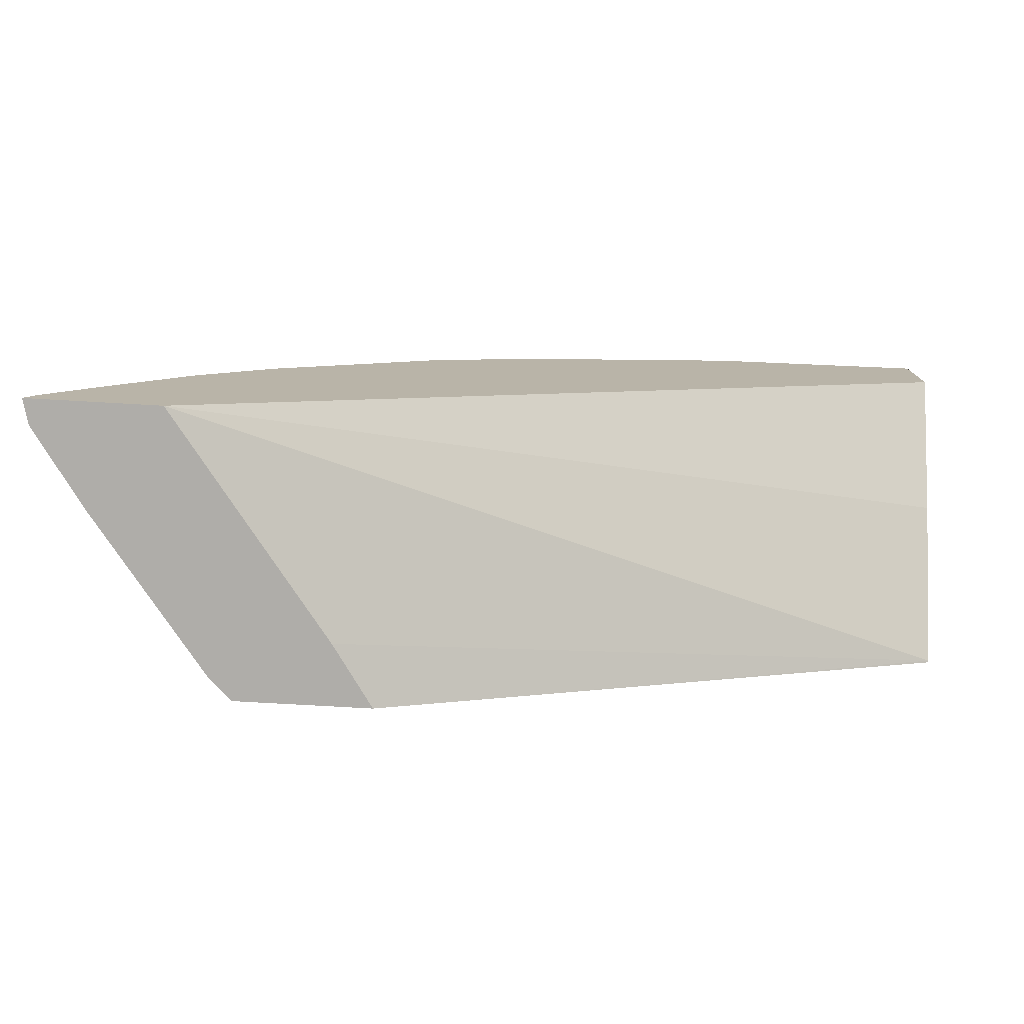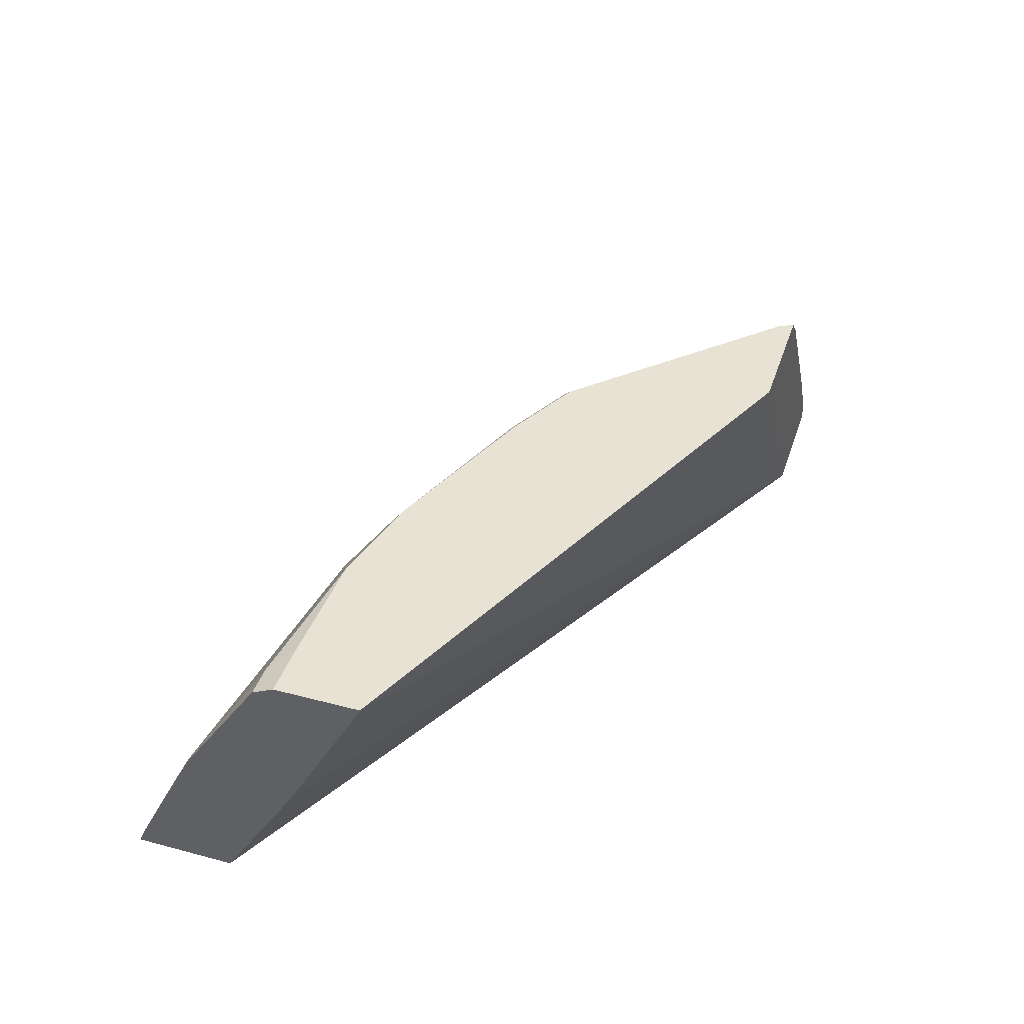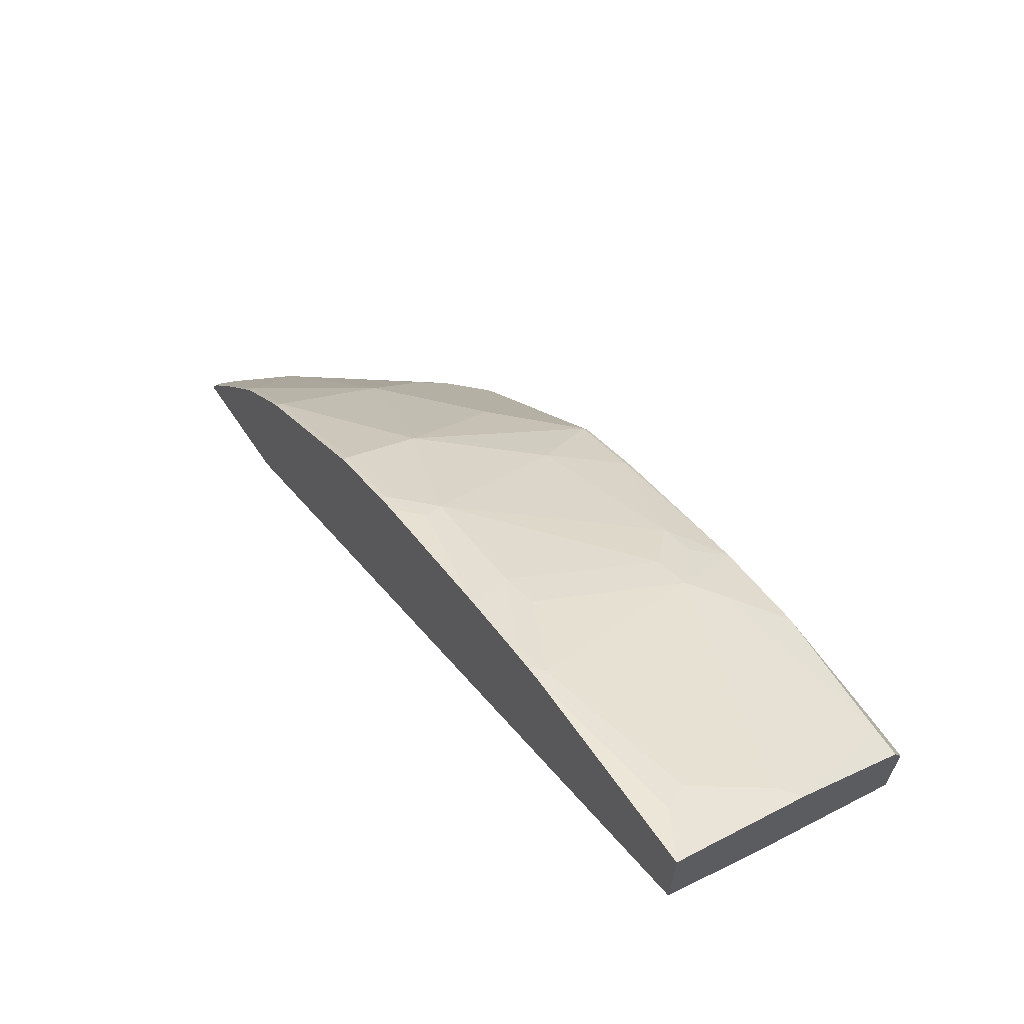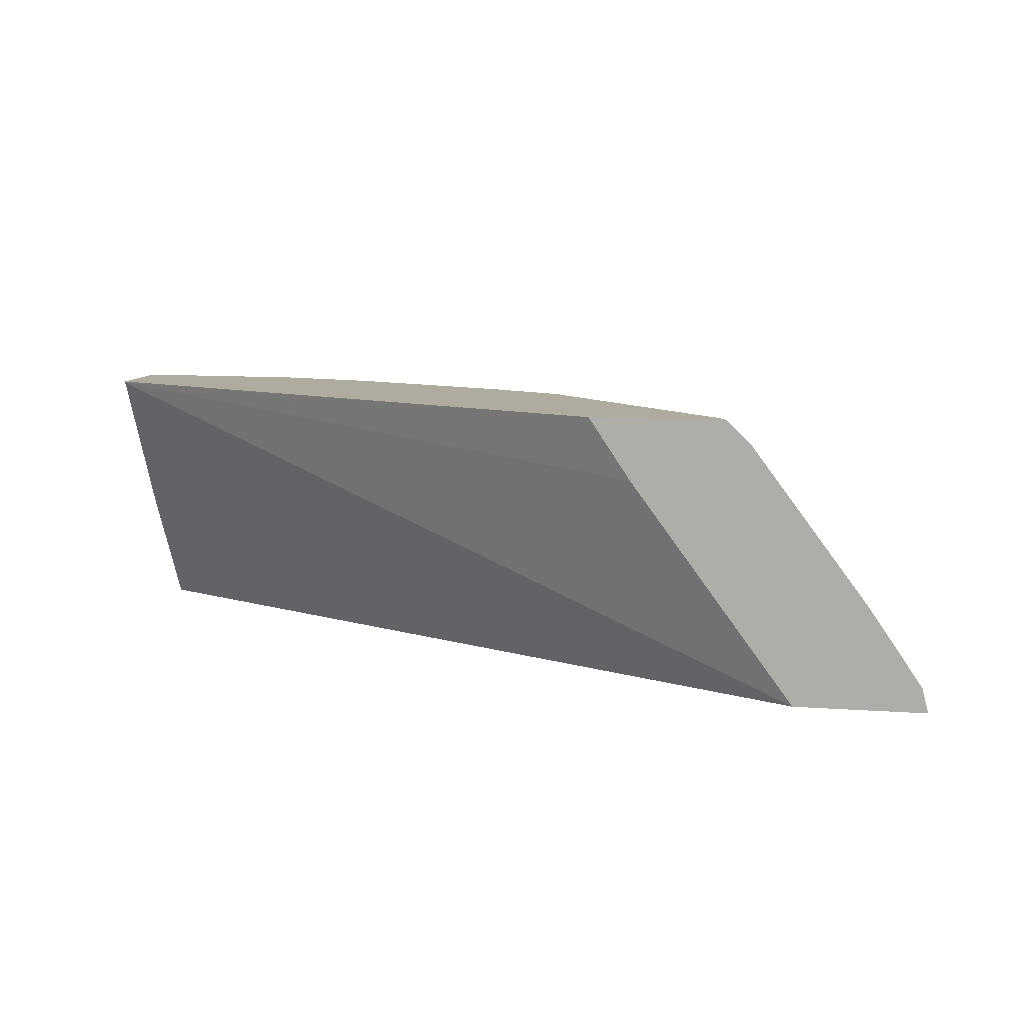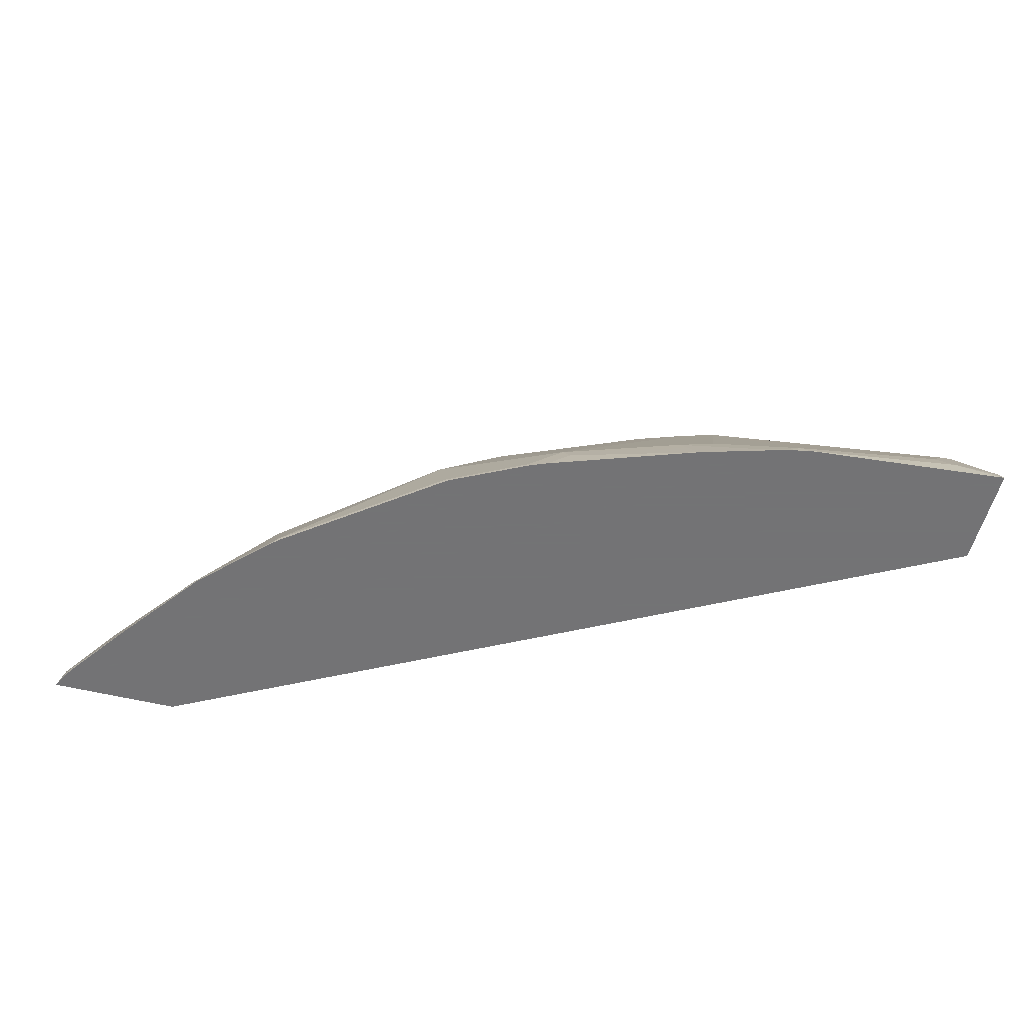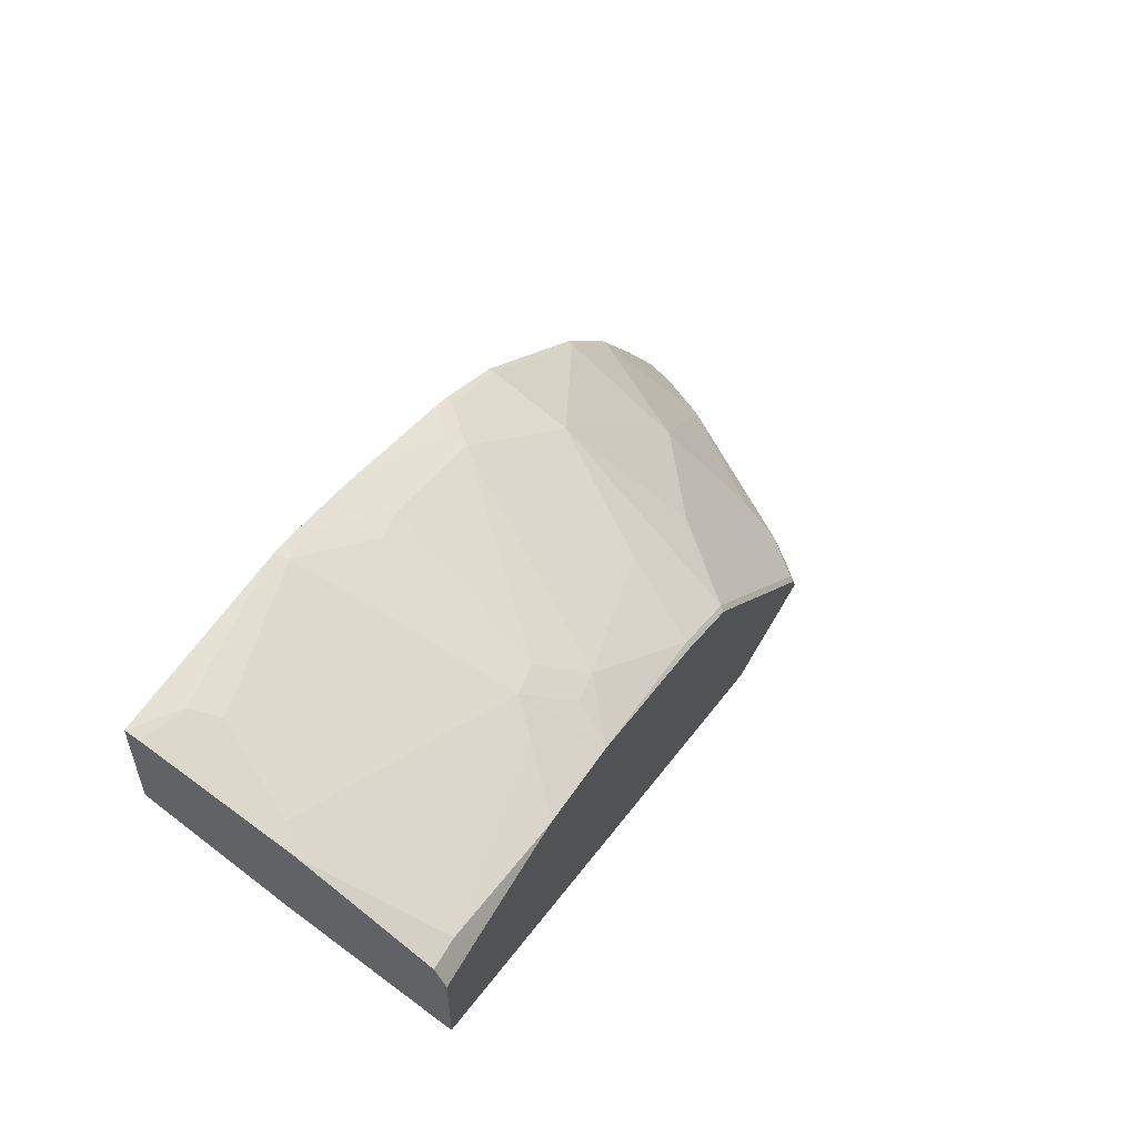
<metadata>
{"format":"obj","ext":"obj","renderer":"f3d","projection":"perspective","resolution":1024,"background":"white","views":[{"elev":-77.2,"azim":-3.2,"up":"+Z"},{"elev":40.9,"azim":107.9,"up":"+Y"},{"elev":63.5,"azim":56.1,"up":"+Z"},{"elev":9.6,"azim":-169.3,"up":"+Y"},{"elev":-56.0,"azim":-14.2,"up":"+Y"},{"elev":54.9,"azim":118.8,"up":"+Z"}]}
</metadata>
<code>
v -0.4492 0.02584 0.2668
v -0.4456 0.02584 0.2738
v -0.4435 0.02862 0.2766
v -0.4461 0.03785 0.2668
v -0.385 0.02584 0.2668
v -0.4421 0.02584 0.2794
v -0.4244 0.06678 0.2766
v -0.4459 0.03817 0.2671
v -0.4184 0.02584 0.312
v -0.4458 0.03847 0.2668
v -0.305 0.1338 0.2668
v 0.002842 0.1635 0.3924
v 0.002842 0.08904 0.4324
v 0.002842 0.02584 0.4705
v -0.4201 0.07602 0.2668
v -0.3863 0.02862 0.3529
v -0.3481 0.08585 0.3529
v -0.3672 0.124 0.2957
v -0.3672 0.1431 0.2766
v -0.3626 0.1529 0.2668
v -0.3849 0.02584 0.3557
v -0.2846 0.1644 0.2668
v 0.002842 0.1644 0.3922
v 0.002842 0.02584 0.5206
v -0.3481 0.02862 0.3911
v -0.3481 0.1049 0.3339
v -0.2718 0.06678 0.4292
v -0.2909 0.124 0.372
v -0.2528 0.1621 0.372
v -0.3481 0.1621 0.2766
v -0.347 0.1644 0.2744
v -0.3508 0.1644 0.2668
v -0.3714 0.02584 0.3692
v 0.002842 0.1644 0.4343
v -0.09879 0.02584 0.5117
v 0.002842 0.03247 0.5179
v -0.0191 0.03817 0.5151
v -0.3523 0.02584 0.3883
v -0.3474 0.02584 0.3925
v -0.2718 0.02862 0.4483
v -0.2337 0.124 0.4101
v -0.2146 0.0477 0.4674
v -0.2516 0.1644 0.3698
v -0.2146 0.1621 0.3911
v 0.002842 0.159 0.4451
v -0.02353 0.1644 0.4343
v -0.1089 0.02584 0.5094
v -0.1017 0.03181 0.5087
v 0.002842 0.03817 0.5151
v 0.002842 0.041 0.5136
v 0.002842 0.06008 0.5041
v -0.006361 0.08904 0.4896
v -0.02547 0.05087 0.5087
v -0.2711 0.02584 0.4497
v -0.2337 0.02862 0.4674
v -0.1574 0.1431 0.4292
v -0.2123 0.03817 0.4721
v -0.1519 0.02584 0.4974
v -0.155 0.03817 0.4912
v -0.1574 0.0477 0.4864
v -0.1383 0.124 0.4483
v -0.2135 0.1644 0.3889
v -0.1309 0.1644 0.4213
v 0.002842 0.09822 0.485
v -0.01273 0.159 0.4451
v -0.08219 0.1644 0.4329
v -0.1193 0.02862 0.5055
v -0.1186 0.02584 0.5069
v -0.1208 0.1272 0.4515
v -0.1399 0.05087 0.4896
v -0.02547 0.1463 0.4515
v -0.05091 0.1208 0.4642
v -0.233 0.02584 0.4688
v -0.1399 0.1463 0.4324
v -0.2245 0.02584 0.4721
v -0.1081 0.1399 0.4451
v -0.08383 0.1644 0.4325
f 35 37 48
f 37 51 52
f 35 48 47
f 36 49 37
f 37 49 50
f 37 50 51
f 37 52 53
f 42 59 60
f 40 54 73
f 40 73 55
f 41 42 56
f 41 56 44
f 42 57 58
f 42 58 59
f 34 65 45
f 37 53 48
f 34 46 65
f 24 37 35
f 29 44 43
f 42 60 61
f 24 36 37
f 25 33 38
f 25 38 39
f 25 39 54
f 25 54 40
f 25 40 27
f 26 29 30
f 27 41 29
f 27 29 28
f 27 40 55
f 27 55 42
f 27 42 41
f 29 43 30
f 29 41 44
f 30 43 31
f 42 61 56
f 69 72 76
f 43 44 62
f 58 68 67
f 58 67 59
f 59 67 60
f 60 67 70
f 60 70 61
f 61 69 74
f 61 70 69
f 63 74 69
f 63 69 76
f 63 76 77
f 65 66 76
f 65 76 71
f 66 77 76
f 71 76 72
f 22 34 23
f 57 75 58
f 57 73 75
f 56 74 63
f 56 61 74
f 44 56 63
f 44 63 62
f 45 65 64
f 46 66 65
f 47 67 68
f 47 48 67
f 48 53 69
f 42 55 57
f 48 69 70
f 51 64 52
f 52 64 65
f 52 65 71
f 52 71 72
f 52 72 69
f 52 69 53
f 55 73 57
f 48 70 67
f 22 46 34
f 1 2 3
f 22 77 66
f 1 38 33
f 1 33 21
f 1 21 9
f 1 9 6
f 1 6 2
f 2 6 3
f 3 7 8
f 3 8 4
f 3 6 9
f 3 9 7
f 4 8 10
f 5 11 12
f 5 12 13
f 5 13 14
f 7 15 10
f 1 39 38
f 7 10 8
f 1 54 39
f 1 75 73
f 1 3 4
f 1 4 10
f 1 10 15
f 1 15 20
f 1 20 32
f 22 66 46
f 1 22 11
f 1 11 5
f 1 5 14
f 1 14 24
f 1 24 35
f 1 35 47
f 1 47 68
f 1 68 58
f 1 58 75
f 1 73 54
f 7 9 16
f 1 32 22
f 7 17 18
f 17 19 18
f 17 25 27
f 17 27 28
f 17 28 29
f 17 29 26
f 19 26 30
f 19 30 20
f 20 30 31
f 20 31 32
f 21 33 25
f 22 32 31
f 22 31 43
f 22 62 63
f 22 63 77
f 7 16 17
f 17 26 19
f 16 25 17
f 22 43 62
f 12 22 23
f 16 21 25
f 7 19 20
f 9 21 16
f 11 22 12
f 12 23 34
f 12 34 45
f 12 45 64
f 7 20 15
f 12 51 50
f 12 14 13
f 12 64 51
f 12 24 14
f 7 18 19
f 12 36 24
f 12 49 36
f 12 50 49

</code>
